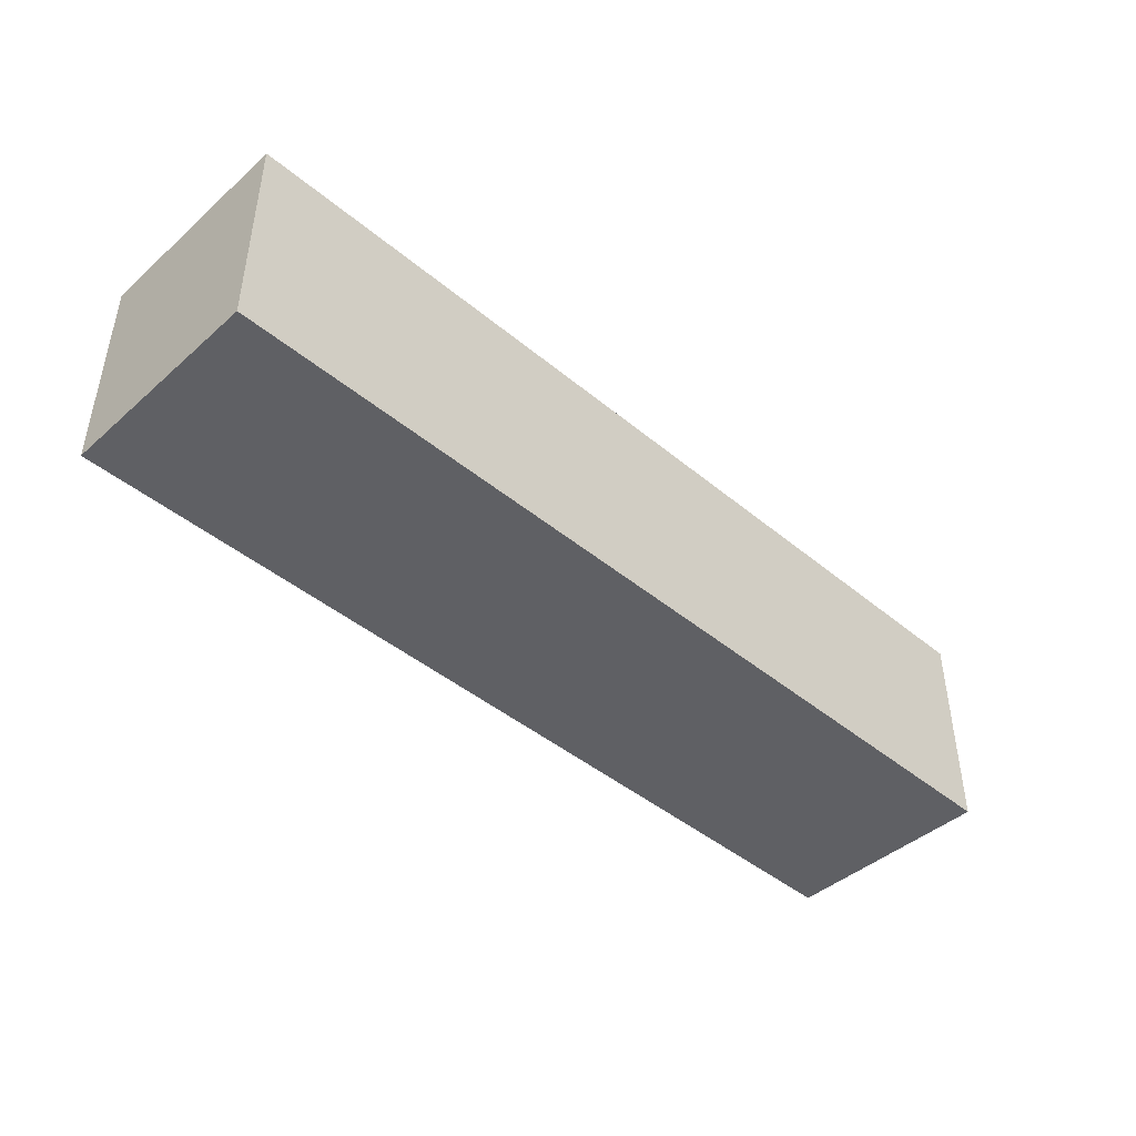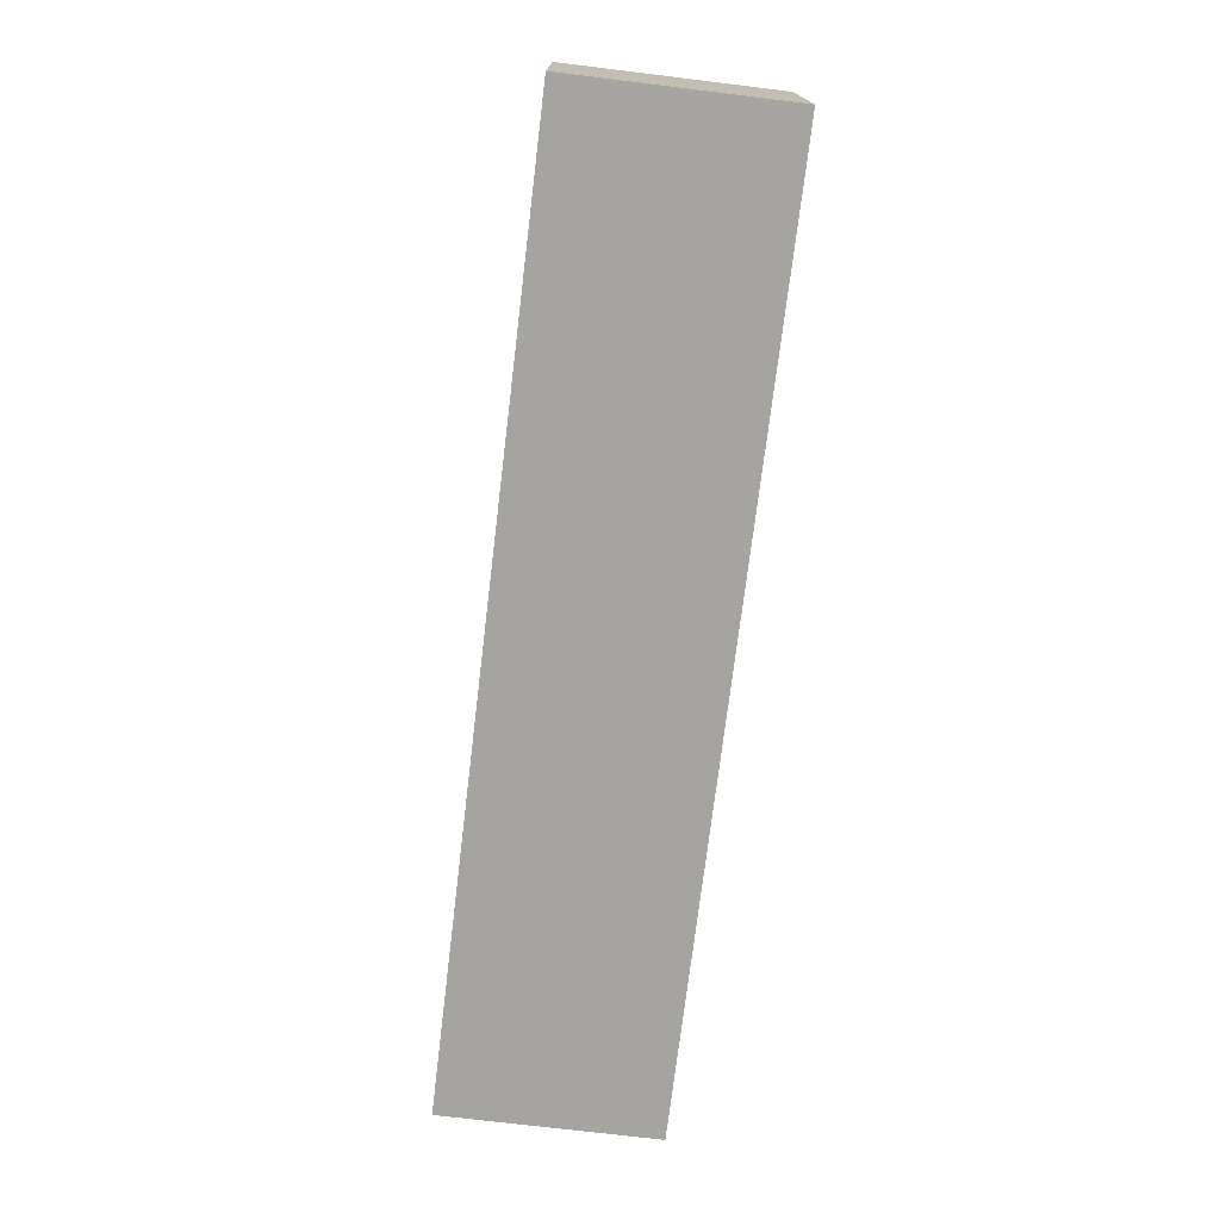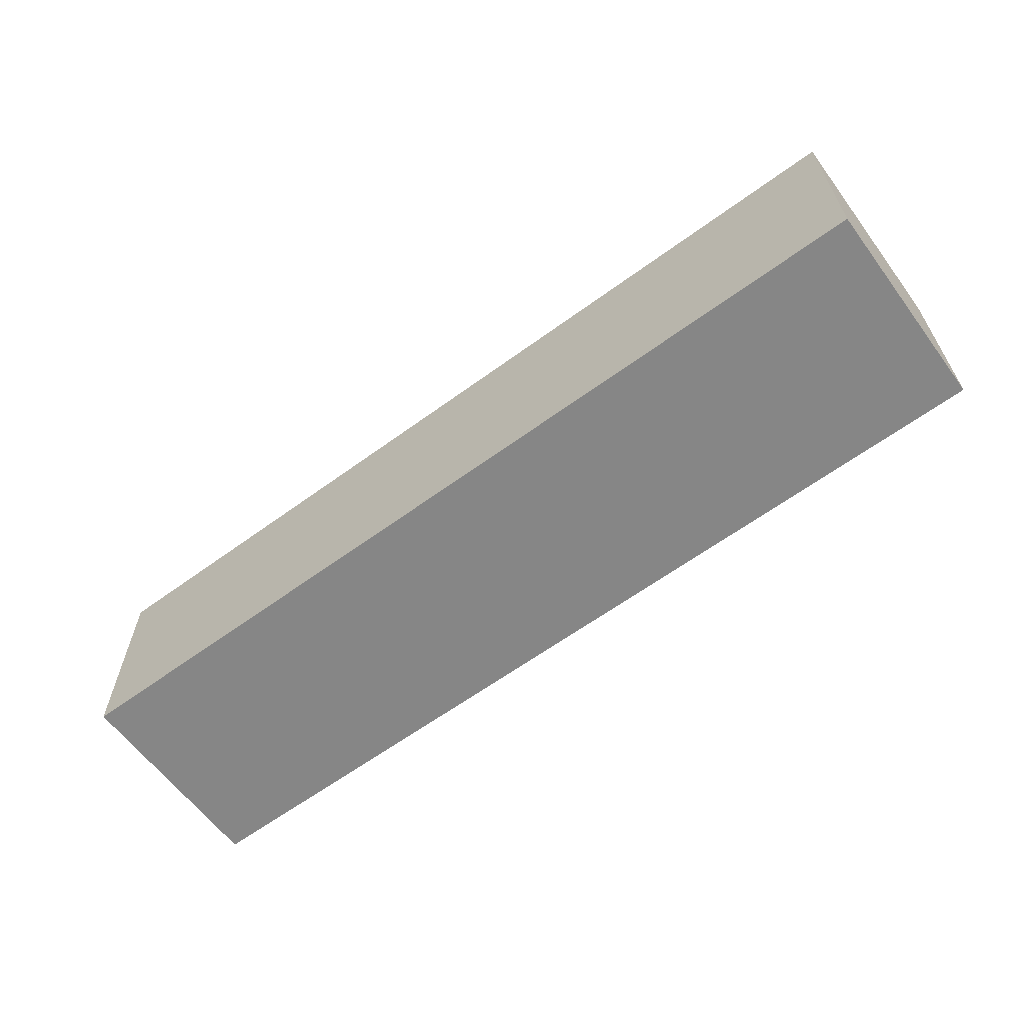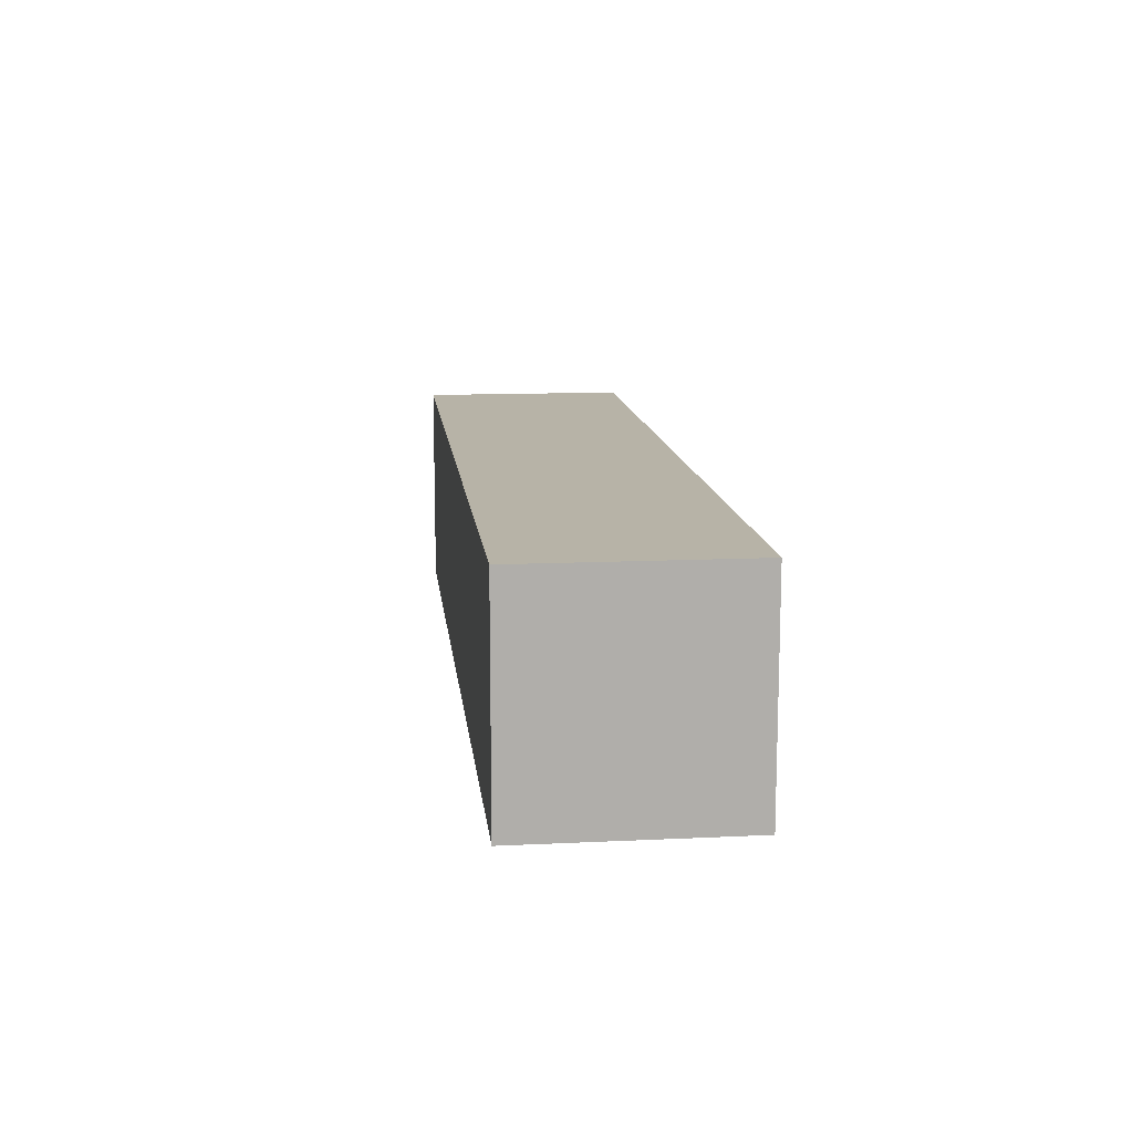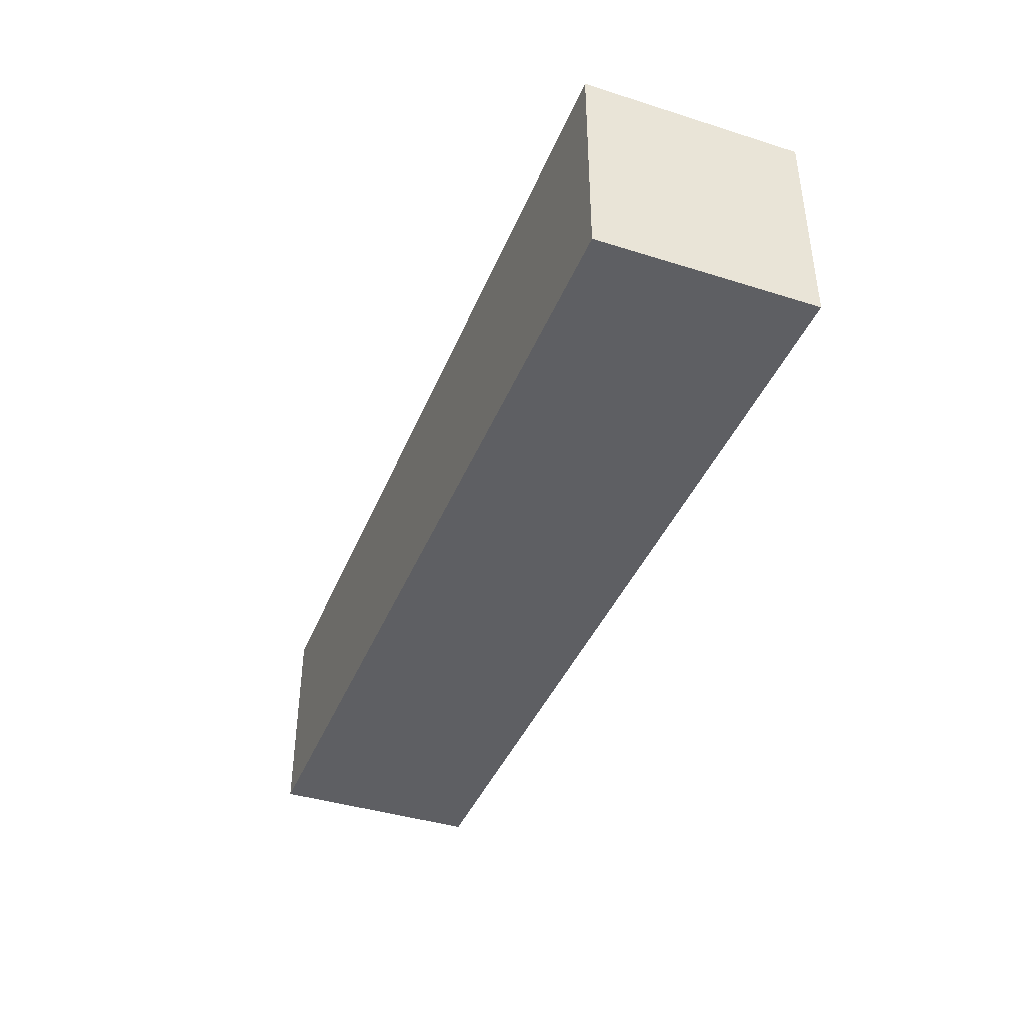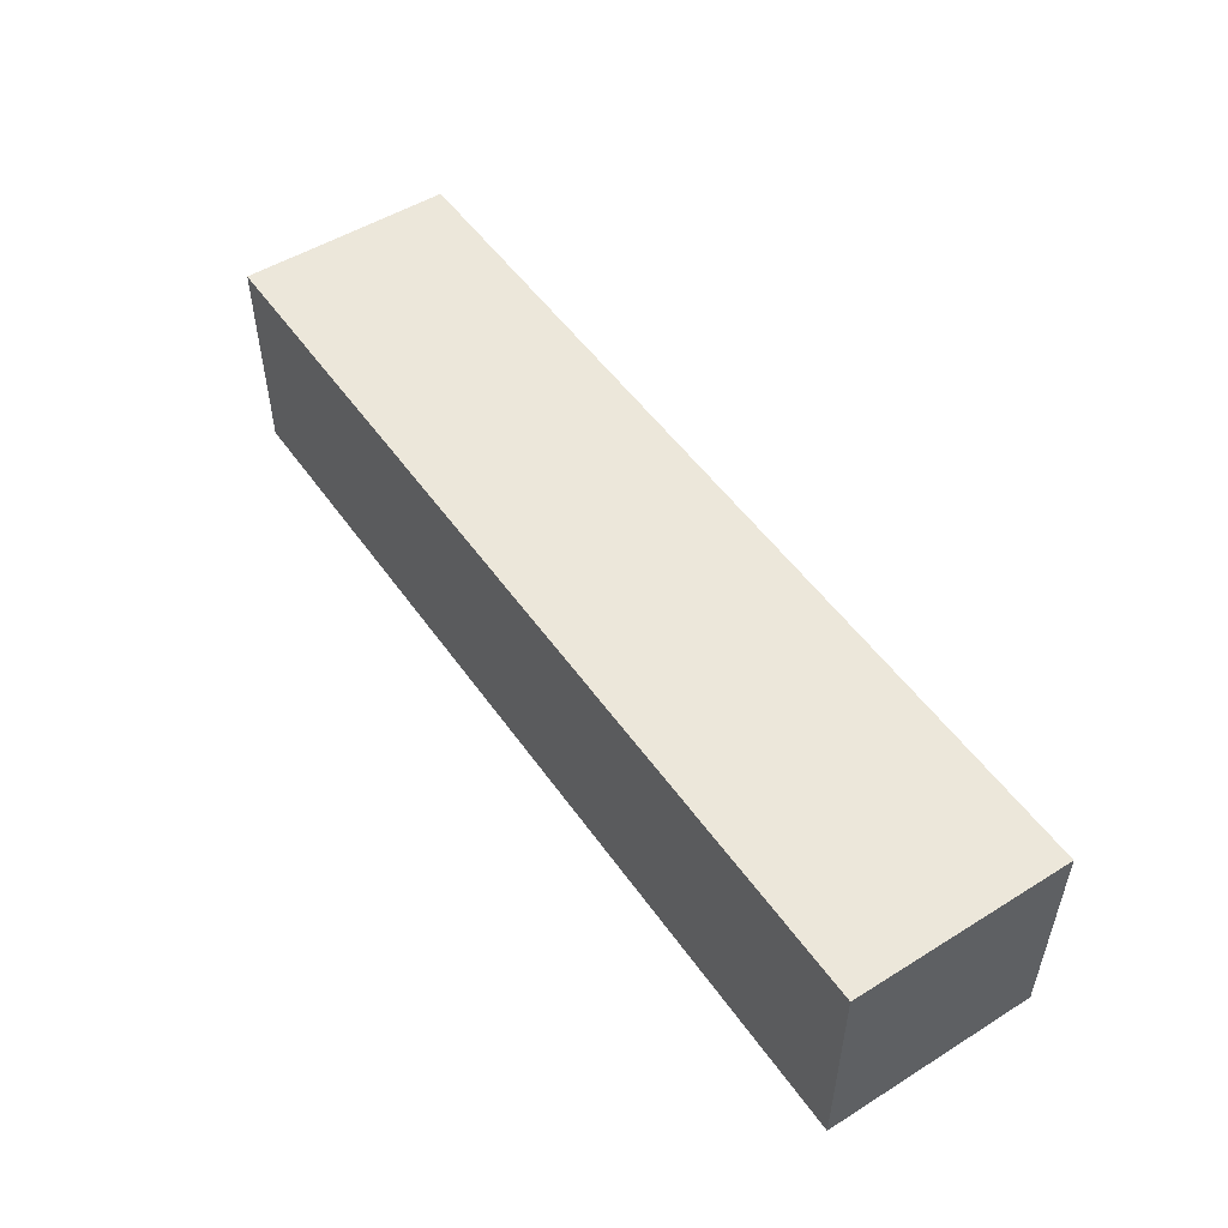
<metadata>
{"format":"obj","ext":"obj","renderer":"f3d","projection":"perspective","resolution":1024,"background":"white","views":[{"elev":-43.9,"azim":-44.2,"up":"+Y"},{"elev":-73.5,"azim":83.1,"up":"+Y"},{"elev":-62.0,"azim":-143.4,"up":"+Z"},{"elev":12.6,"azim":83.7,"up":"+Y"},{"elev":-40.7,"azim":-111.0,"up":"+Z"},{"elev":51.3,"azim":56.0,"up":"+Z"}]}
</metadata>
<code>
o CatCube - 13x3x3
v 6.5 1.5 -1.5
v 6.5 -1.5 -1.5
v 6.5 1.5 1.5
v 6.5 -1.5 1.5
v -6.5 1.5 -1.5
v -6.5 -1.5 -1.5
v -6.5 1.5 1.5
v -6.5 -1.5 1.5
f 1 5 7 3
f 4 3 7 8
f 8 7 5 6
f 6 2 4 8
f 2 1 3 4
f 6 5 1 2

</code>
